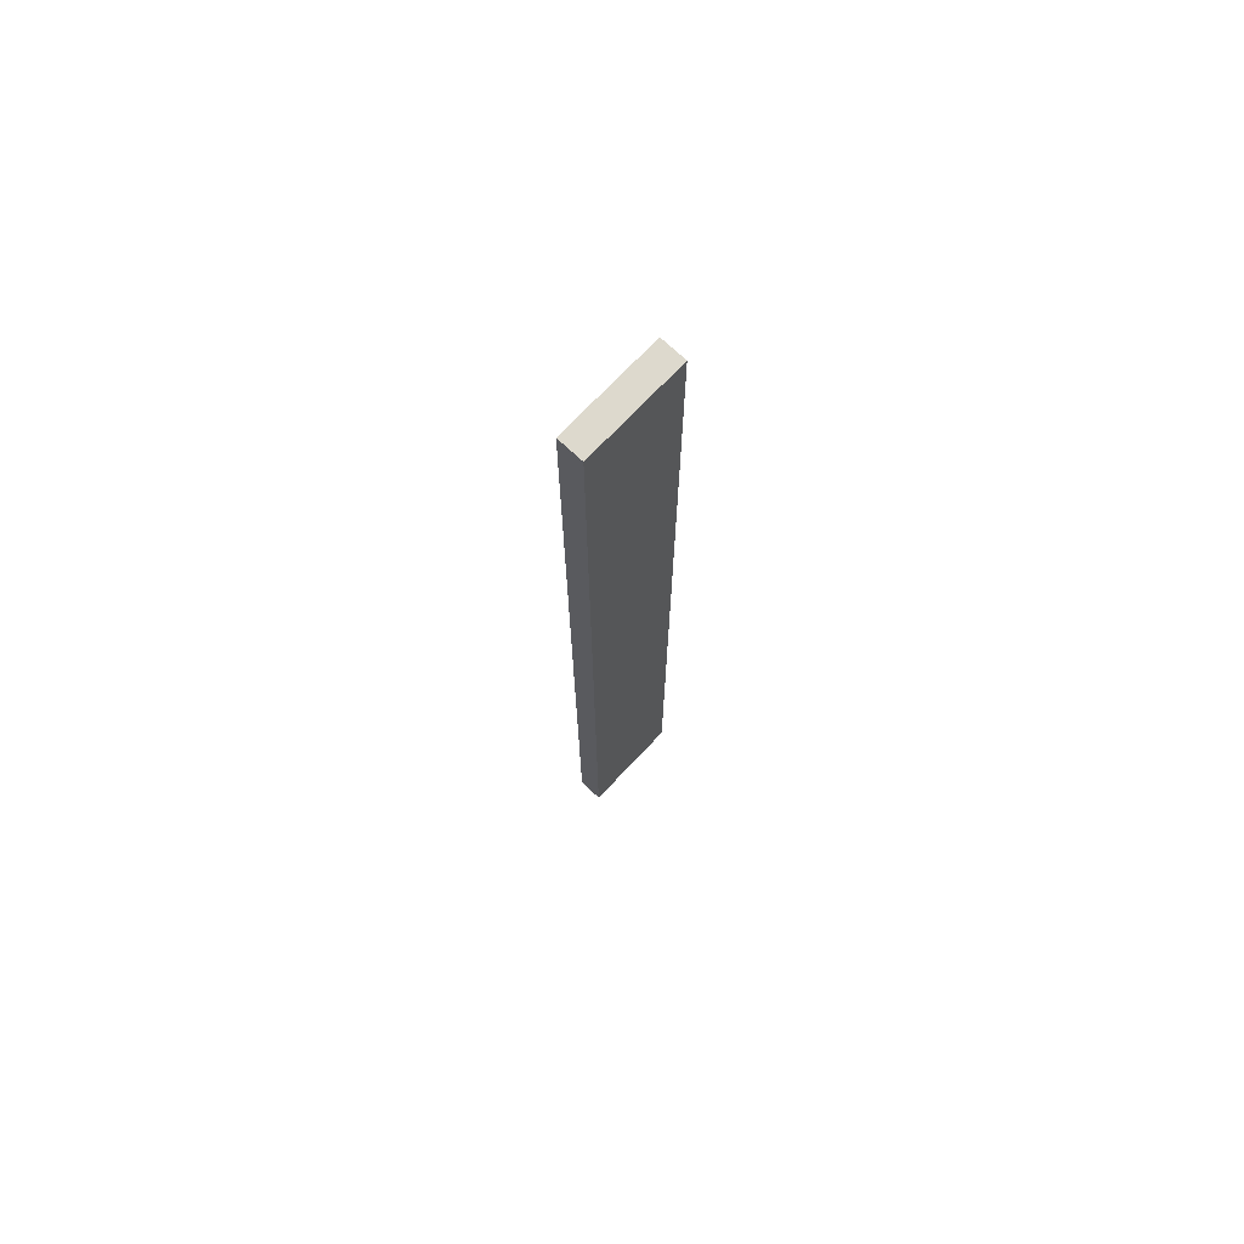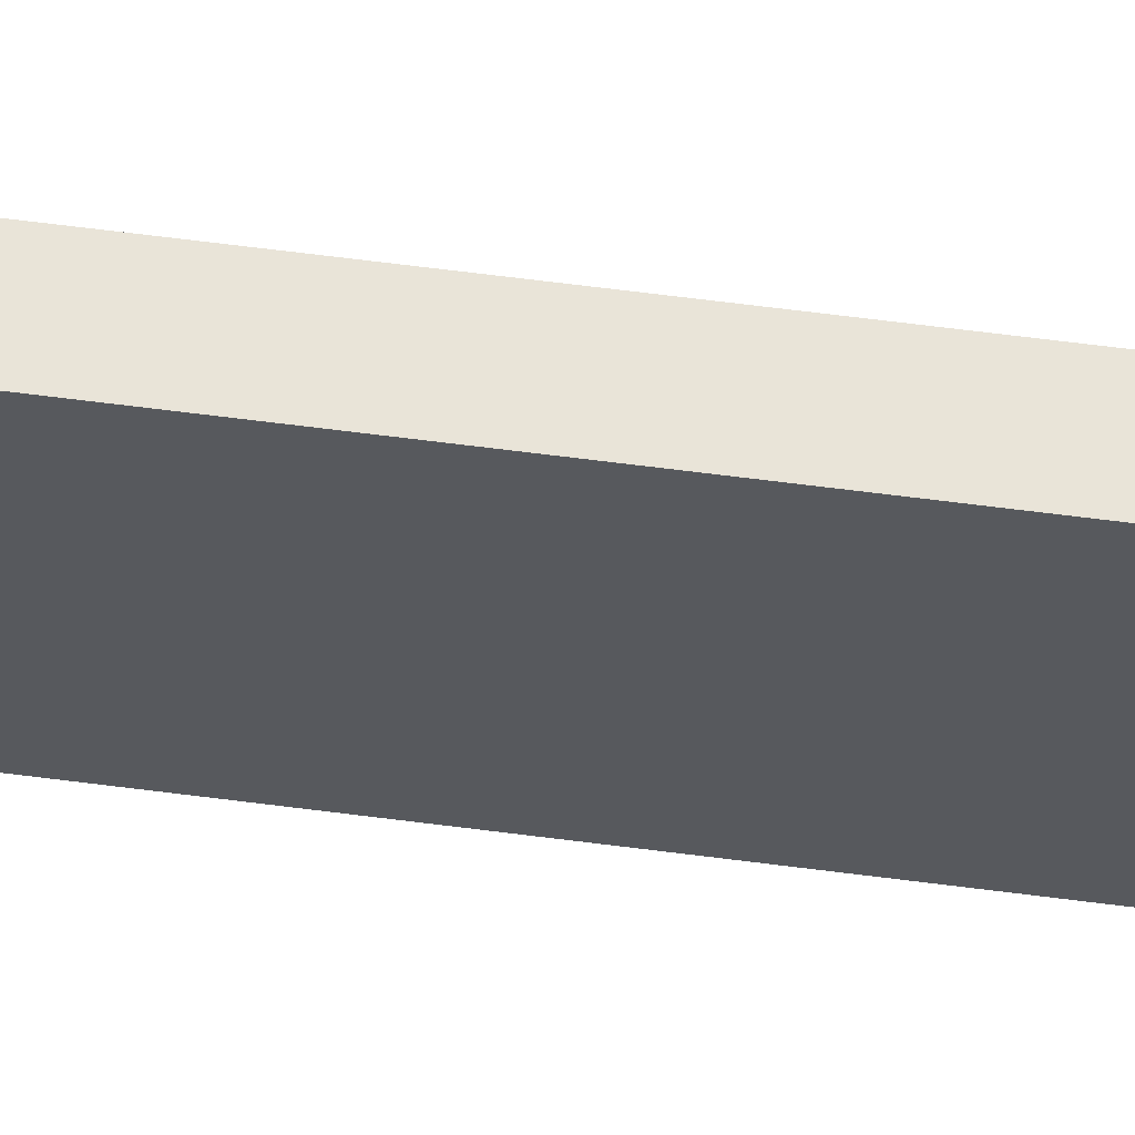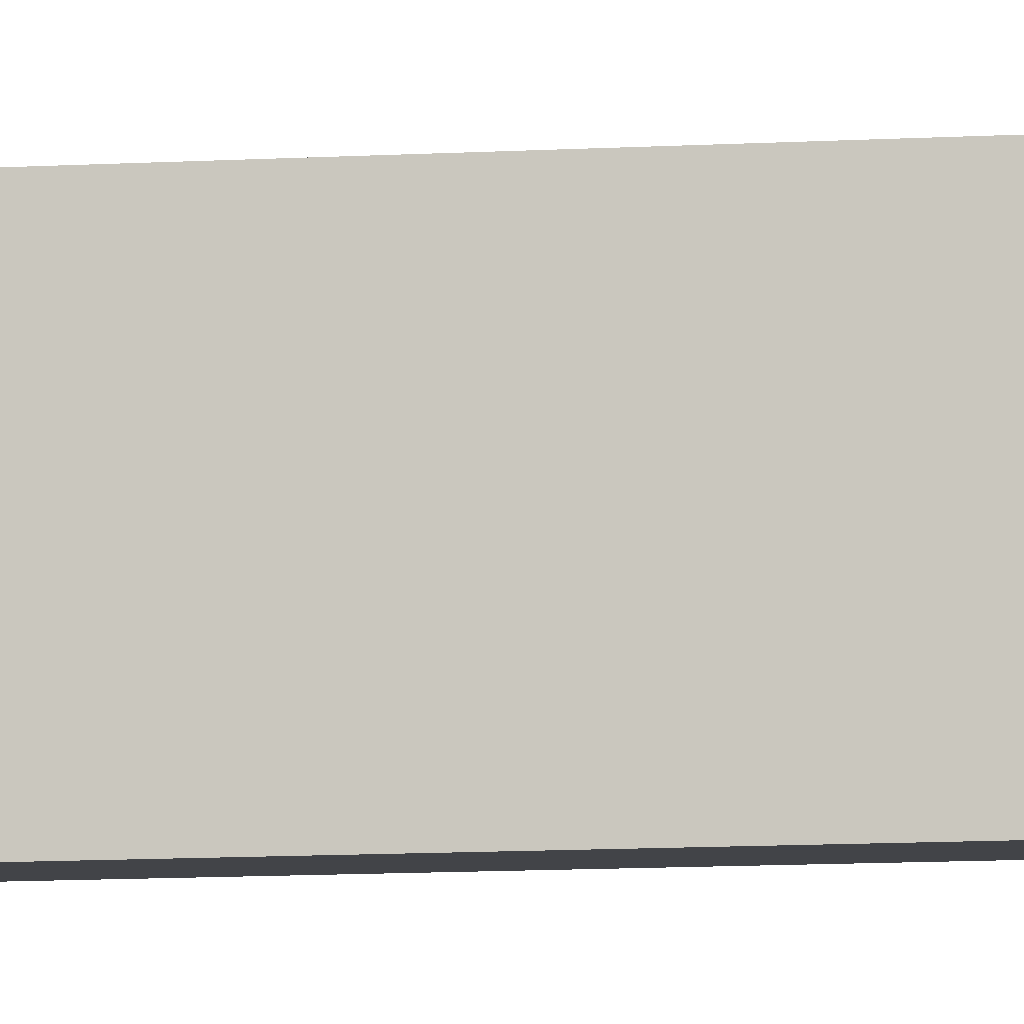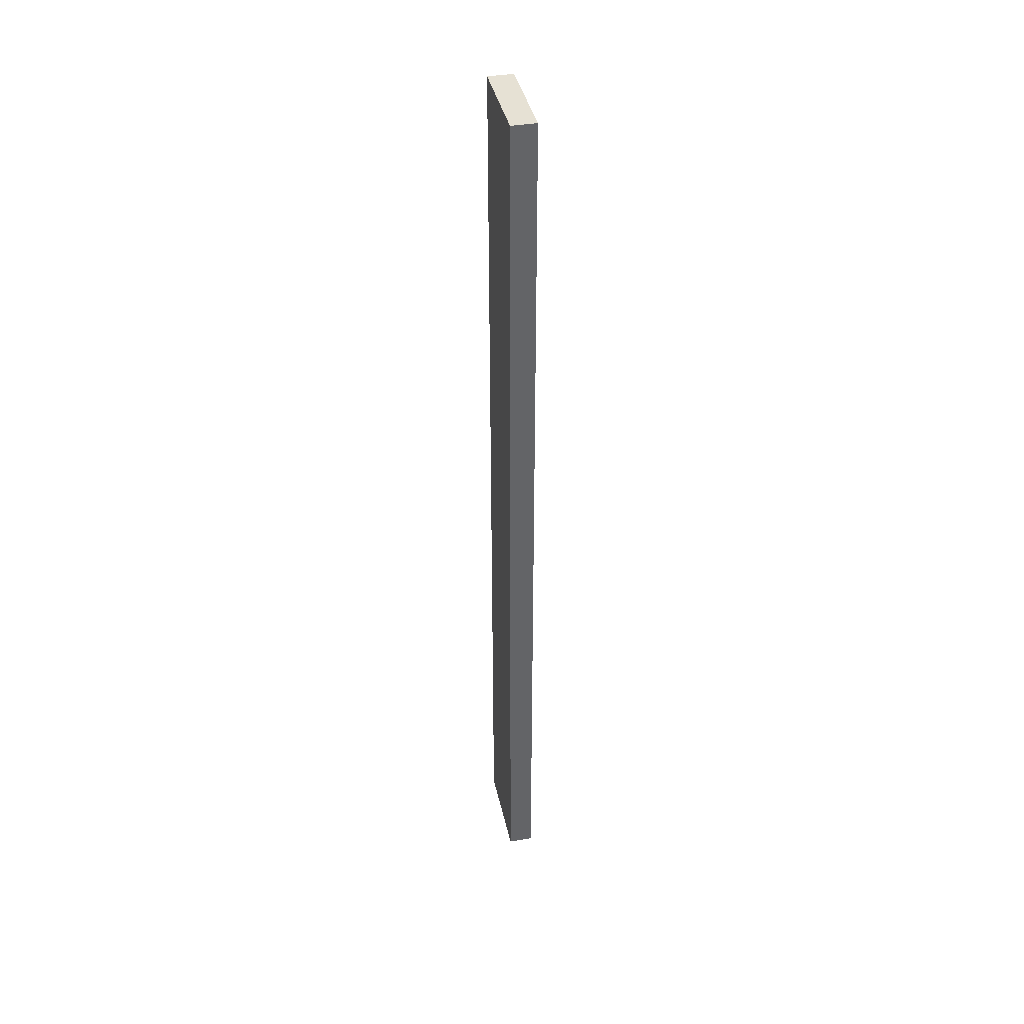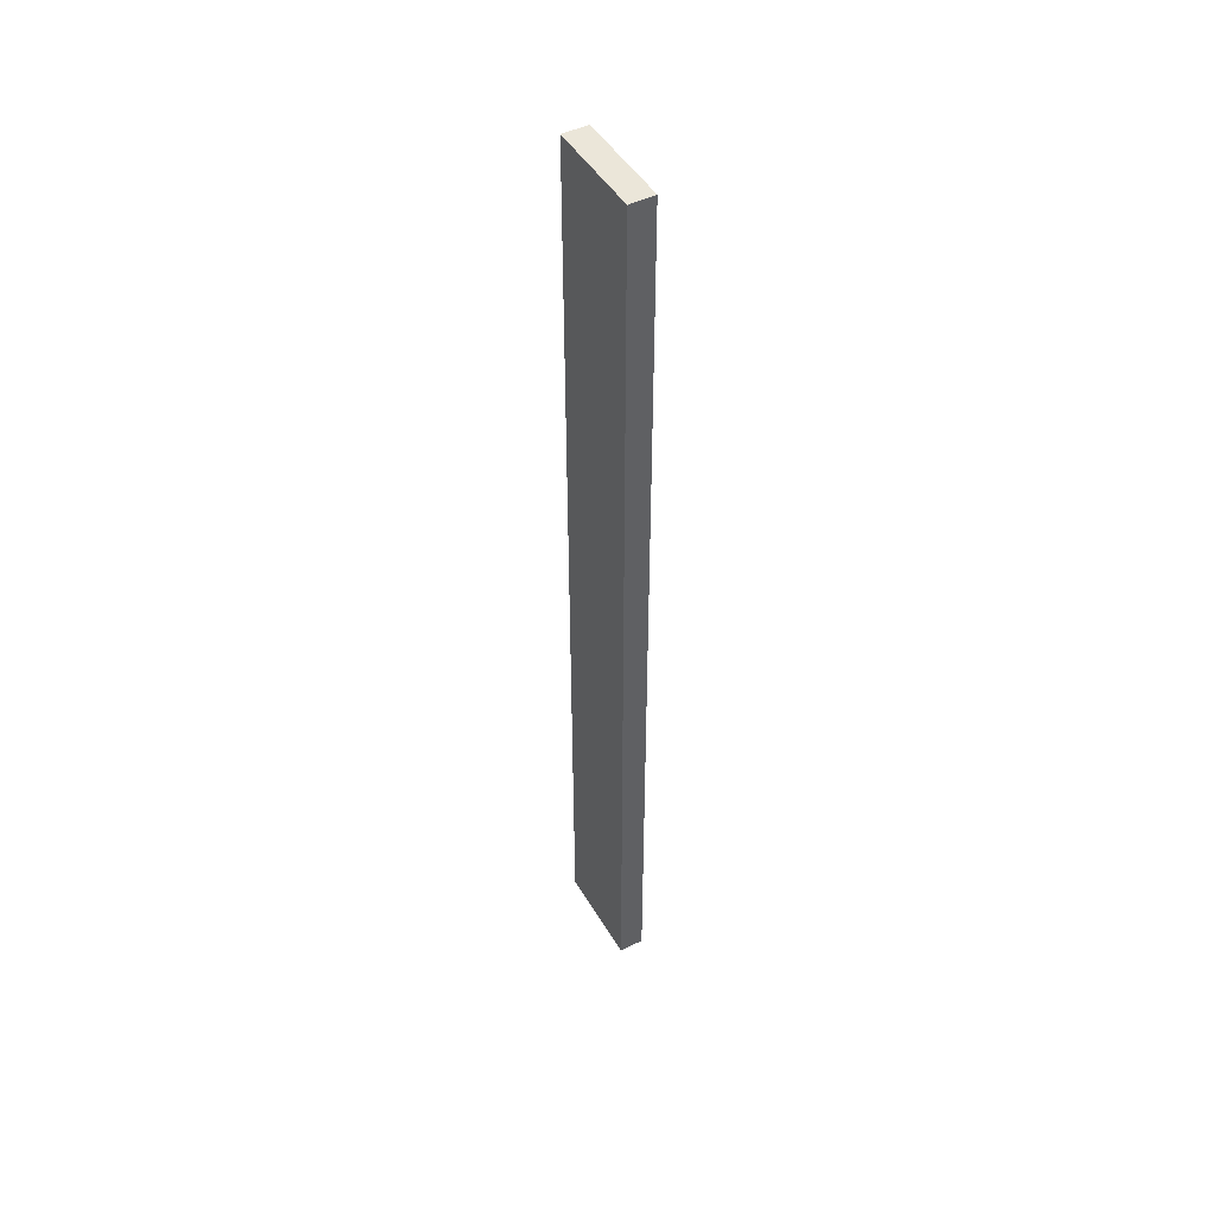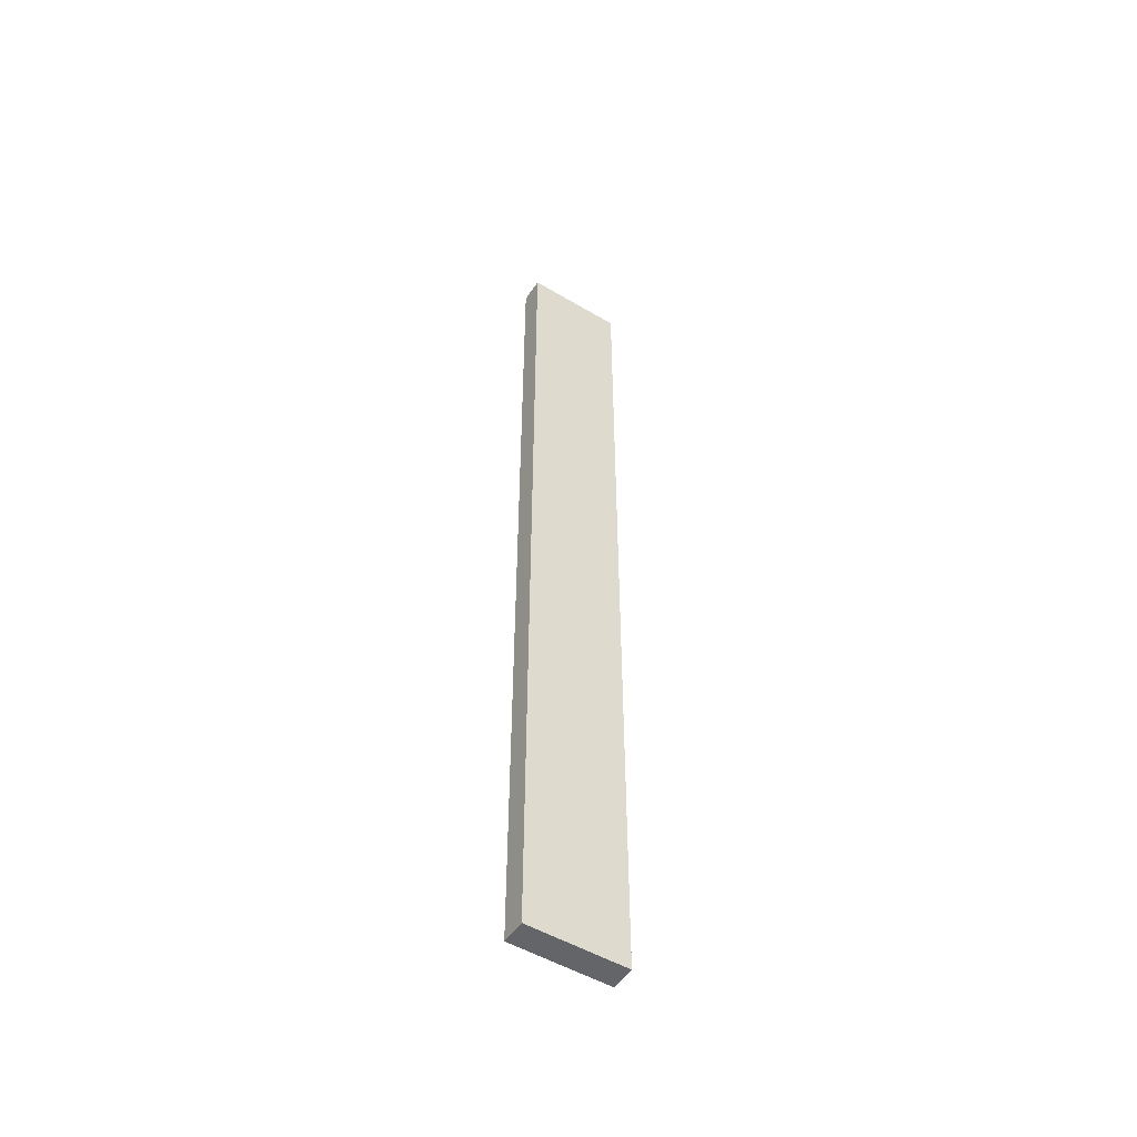
<metadata>
{"format":"obj","ext":"obj","renderer":"f3d","projection":"perspective","resolution":1024,"background":"white","views":[{"elev":71.9,"azim":-136.7,"up":"+Z"},{"elev":60.3,"azim":97.7,"up":"+Y"},{"elev":-7.8,"azim":101.1,"up":"+Y"},{"elev":39.3,"azim":167.9,"up":"+Z"},{"elev":47.2,"azim":150.7,"up":"+Z"},{"elev":-51.4,"azim":-122.8,"up":"+Z"}]}
</metadata>
<code>
g pb_Mesh392568
v -10 18 -102
v -11 18 -102
v -10 22 -102
v -11 22 -102
v -11 18 -102
v -11 18 -140
v -11 22 -102
v -11 22 -140
v -11 18 -140
v -10 18 -140
v -11 22 -140
v -10 22 -140
v -10 18 -140
v -10 18 -102
v -10 22 -140
v -10 22 -102
v -10 22 -102
v -11 22 -102
v -10 22 -140
v -11 22 -140
v -10 18 -140
v -11 18 -140
v -10 18 -102
v -11 18 -102
g pb_Mesh392568_0
f 3 2 1
f 3 4 2
f 7 6 5
f 7 8 6
f 11 10 9
f 11 12 10
f 15 14 13
f 15 16 14
f 19 18 17
f 19 20 18
f 23 22 21
f 23 24 22

</code>
